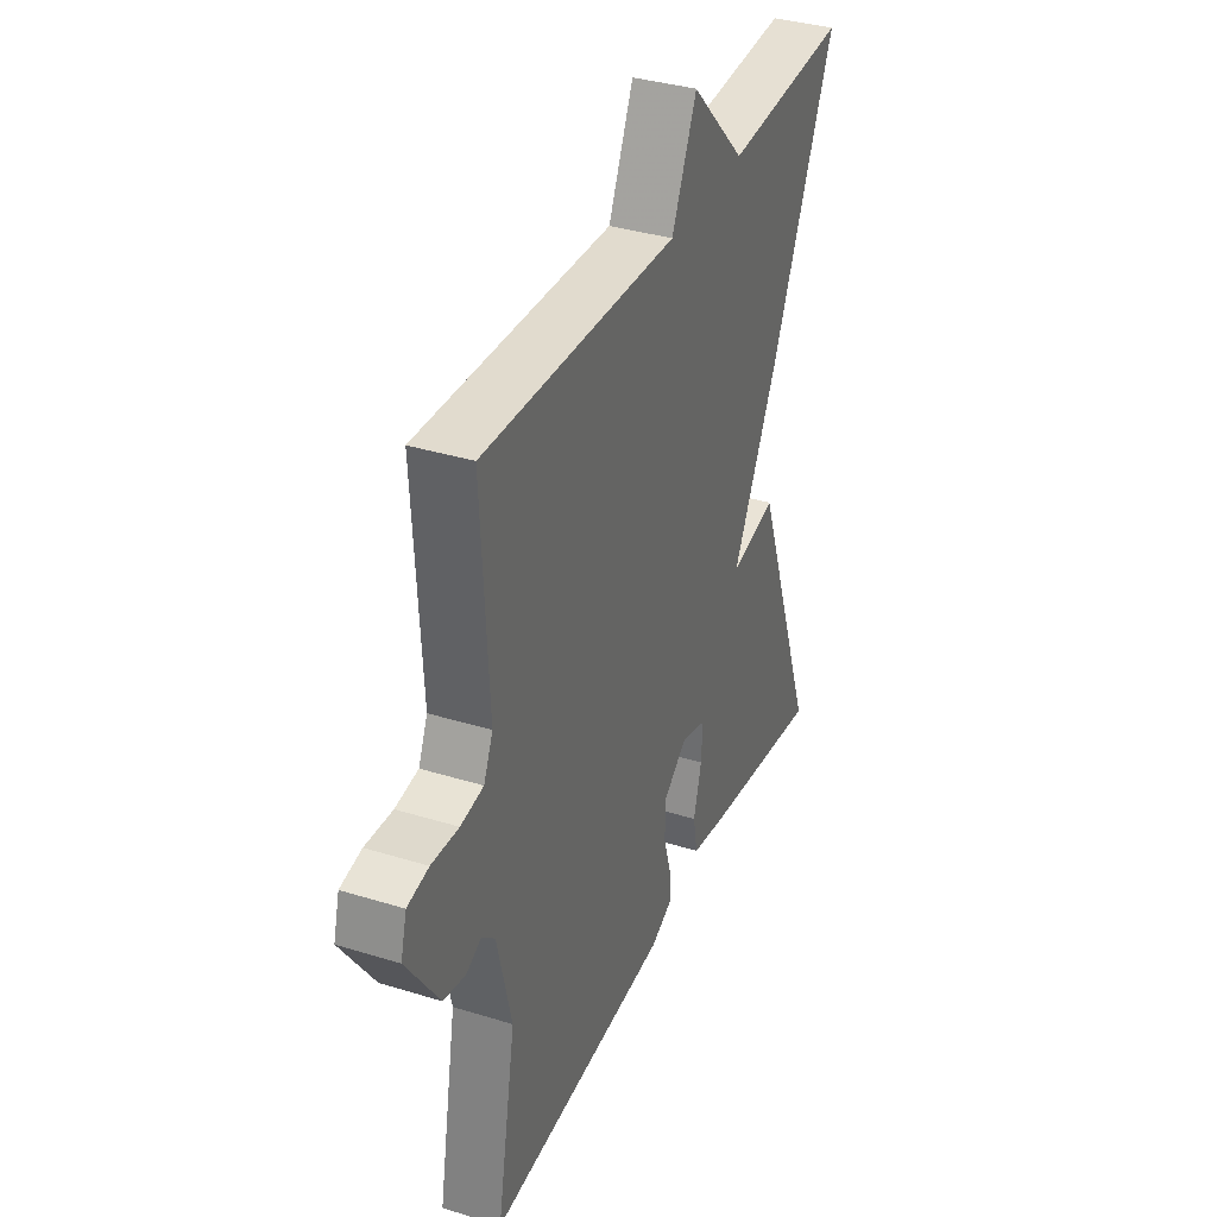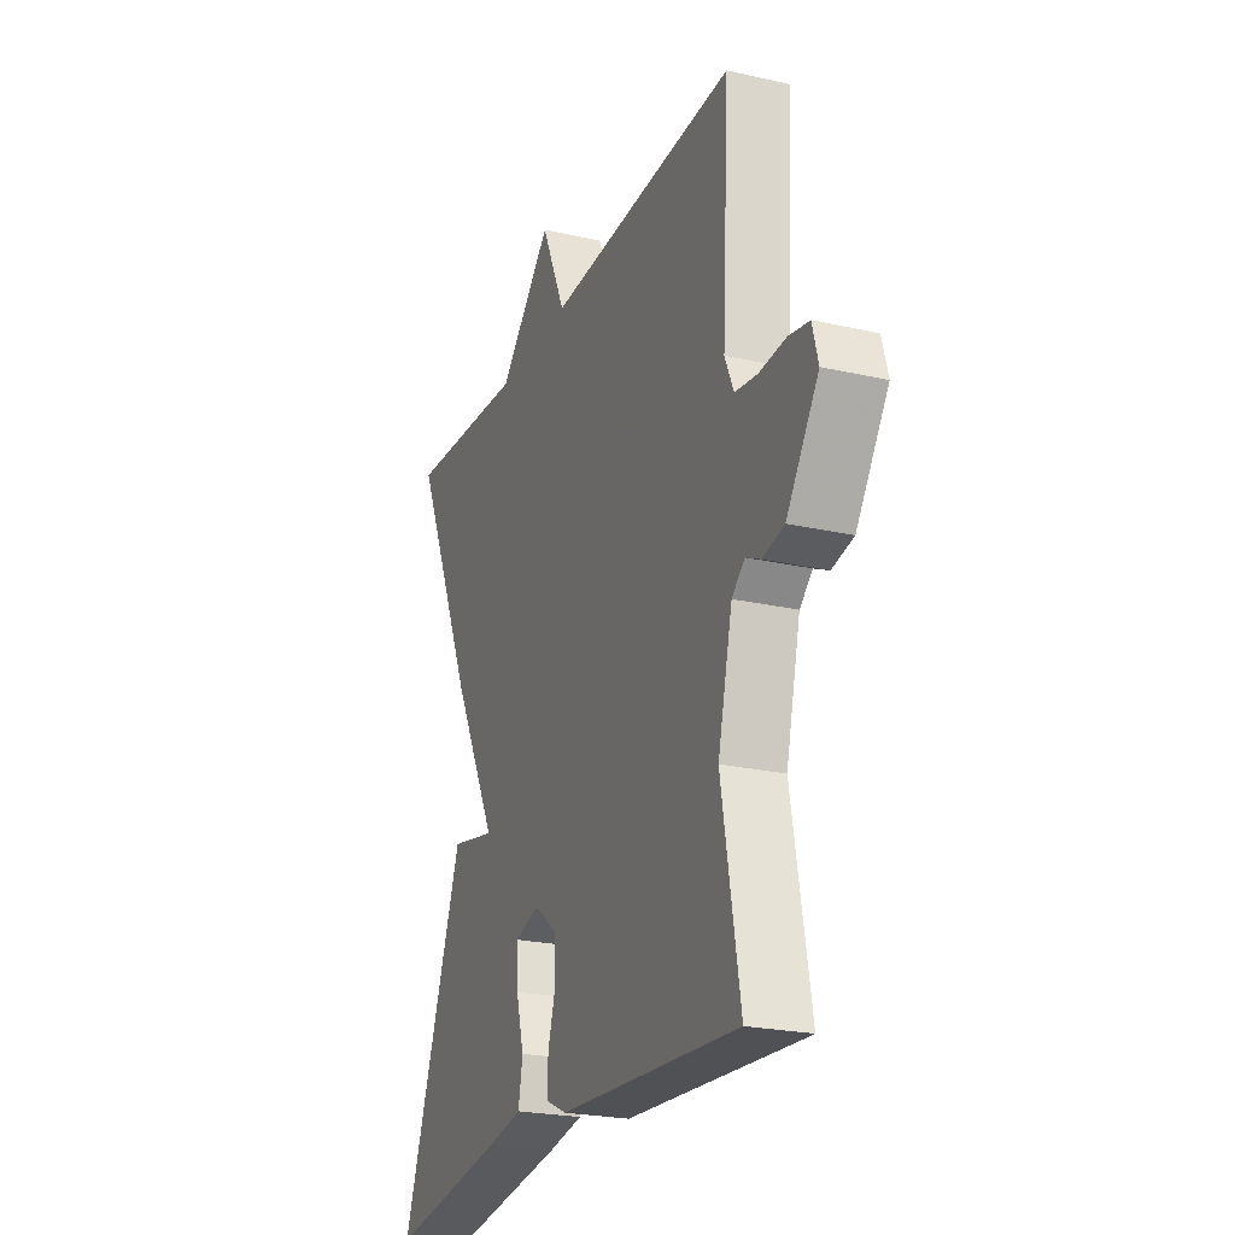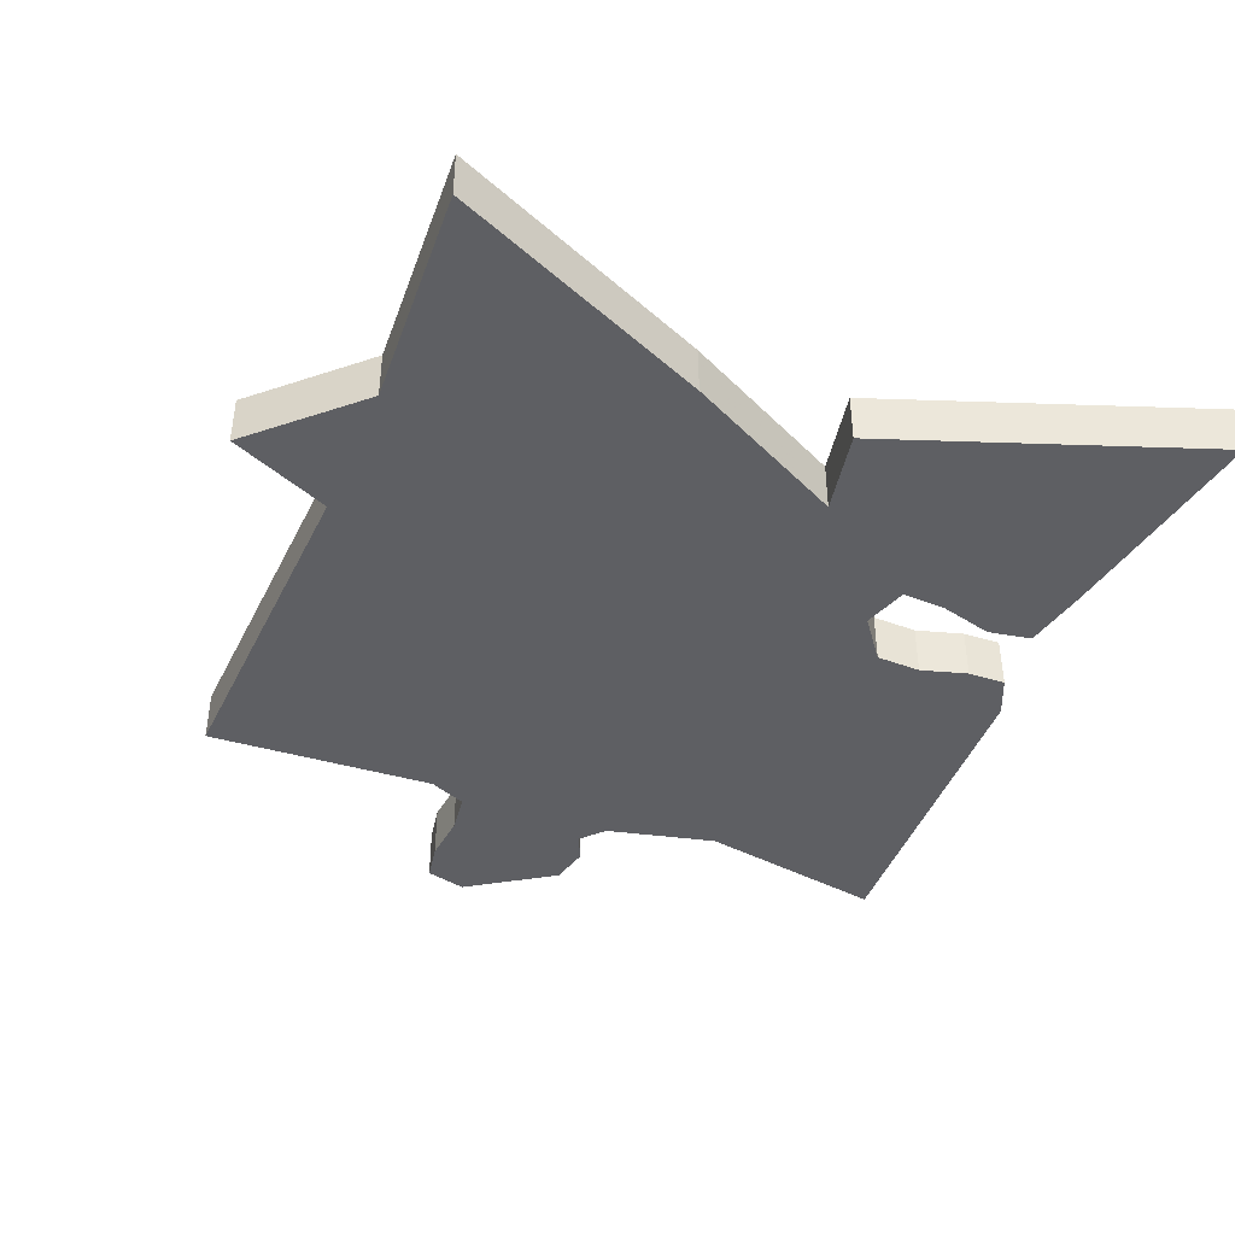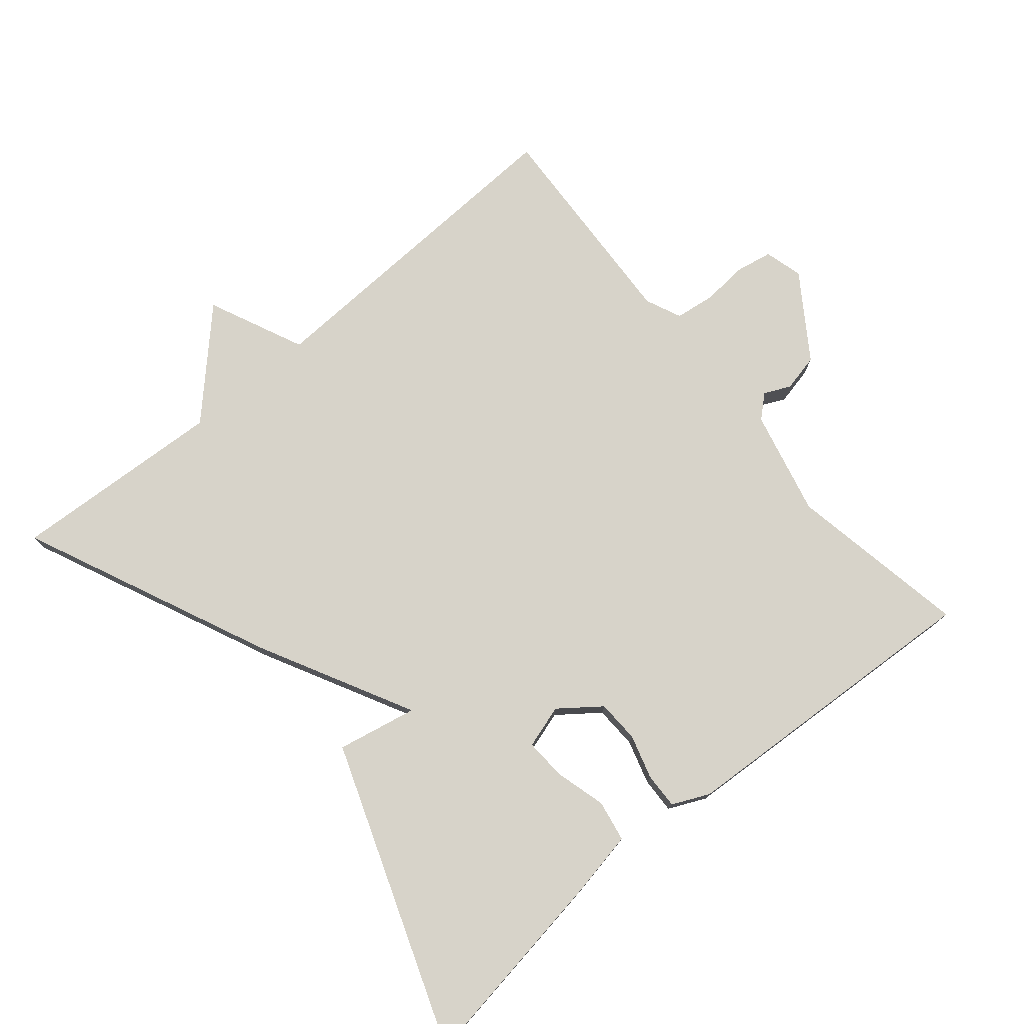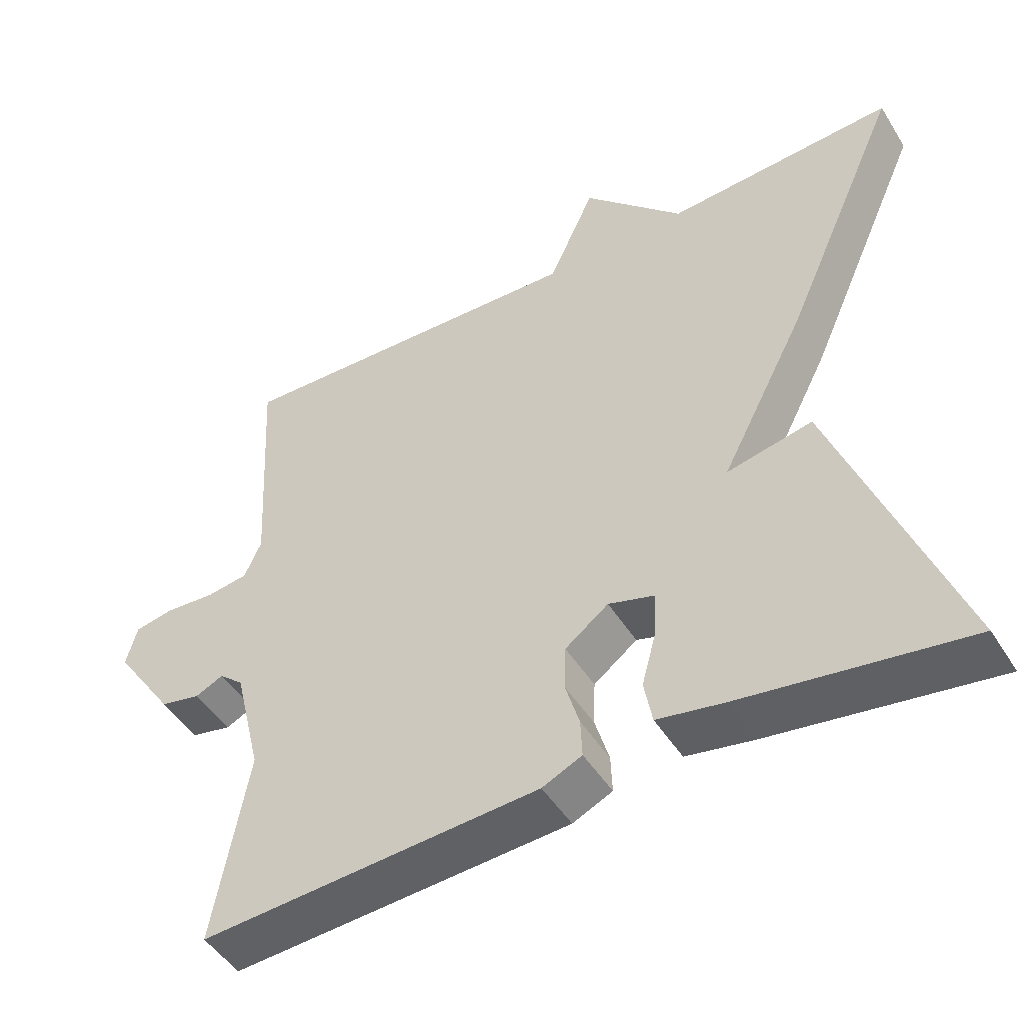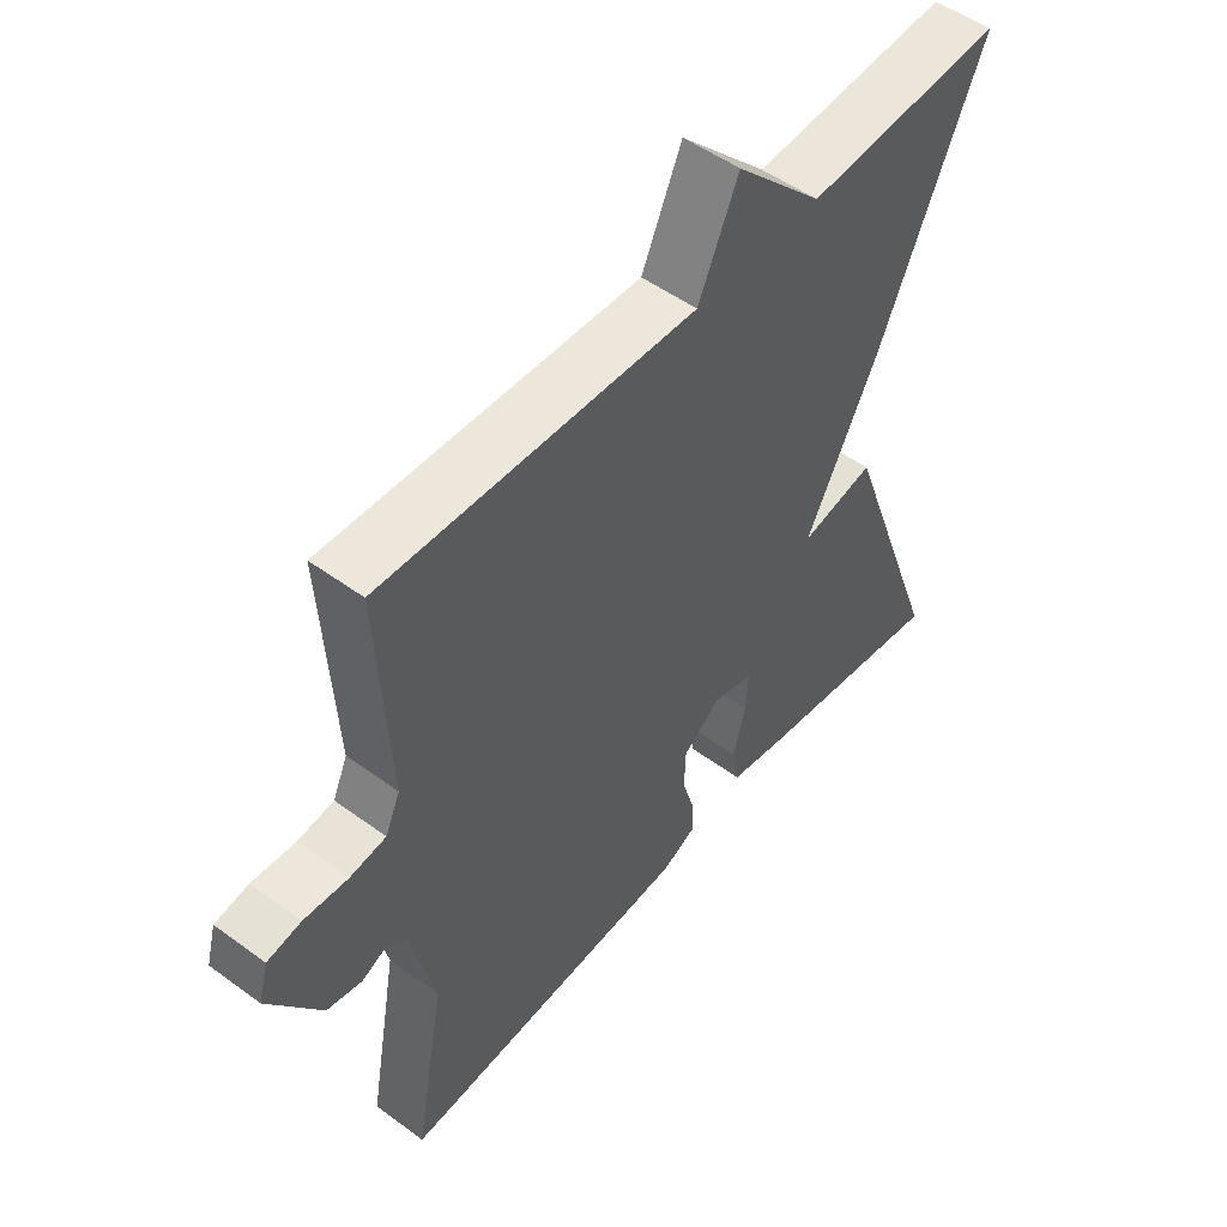
<metadata>
{"format":"obj","ext":"obj","renderer":"f3d","projection":"perspective","resolution":1024,"background":"white","views":[{"elev":35.7,"azim":-67.8,"up":"+Z"},{"elev":-23.4,"azim":-111.0,"up":"+Z"},{"elev":-41.8,"azim":67.5,"up":"+Y"},{"elev":76.4,"azim":139.9,"up":"+Y"},{"elev":-48.2,"azim":30.7,"up":"+Z"},{"elev":51.2,"azim":-51.4,"up":"+Z"}]}
</metadata>
<code>
v 0.5 0.07 -0.5
v 0.196 0.07 -0.454
v 0.105 0.07 -0.437
v 0.094 0.07 -0.377
v 0.114 0.07 -0.303
v 0.117 0.07 -0.243
v 0.054 0.07 -0.224
v -0.005 0.07 -0.269
v -0.007 0.07 -0.331
v 0.012 0.07 -0.395
v 0.014 0.07 -0.447
v -0.04 0.07 -0.472
v -0.5 0.07 -0.5
v -0.453 0.07 -0.237
v -0.49 0.07 -0.084
v -0.523 0.07 -0.055
v -0.561 0.07 -0.073
v -0.616 0.07 -0.061
v -0.698 0.07 0.059
v -0.683 0.07 0.115
v -0.63 0.07 0.125
v -0.562 0.07 0.12
v -0.505 0.07 0.128
v -0.482 0.07 0.18
v -0.5 0.07 0.5
v -0.011 0.07 0.481
v 0.052 0.07 0.621
v 0.189 0.07 0.481
v 0.5 0.07 0.5
v 0.339 0.07 0.139
v 0.223 0.07 -0.085
v 0.339 0.07 -0.061
v 0.5 0 -0.5
v 0.196 0 -0.454
v 0.105 0 -0.437
v 0.094 0 -0.377
v 0.114 0 -0.303
v 0.117 0 -0.243
v 0.054 0 -0.224
v -0.005 0 -0.269
v -0.007 0 -0.331
v 0.012 0 -0.395
v 0.014 0 -0.447
v -0.04 0 -0.472
v -0.5 0 -0.5
v -0.453 0 -0.237
v -0.49 0 -0.084
v -0.523 0 -0.055
v -0.561 0 -0.073
v -0.616 0 -0.061
v -0.698 0 0.059
v -0.683 0 0.115
v -0.63 0 0.125
v -0.562 0 0.12
v -0.505 0 0.128
v -0.482 0 0.18
v -0.5 0 0.5
v -0.011 0 0.481
v 0.052 0 0.621
v 0.189 0 0.481
v 0.5 0 0.5
v 0.339 0 0.139
v 0.223 0 -0.085
v 0.339 0 -0.061
f 3 4 5
f 2 3 5
f 1 2 5
f 32 1 5
f 31 32 5
f 28 29 30 31
f 26 27 28 31
f 24 25 26 31
f 23 24 31
f 22 23 31
f 20 21 22
f 19 20 22
f 18 19 22
f 17 18 22
f 16 17 22
f 15 16 22 31
f 14 15 31
f 12 13 14
f 11 12 14
f 10 11 14
f 9 10 14
f 8 9 14
f 7 8 14 31
f 6 7 31
f 5 6 31
f 37 36 35
f 37 35 34
f 37 34 33
f 37 33 64
f 37 64 63
f 63 62 61 60
f 63 60 59 58
f 63 58 57 56
f 63 56 55
f 63 55 54
f 54 53 52
f 54 52 51
f 54 51 50
f 54 50 49
f 54 49 48
f 63 54 48 47
f 63 47 46
f 46 45 44
f 46 44 43
f 46 43 42
f 46 42 41
f 46 41 40
f 63 46 40 39
f 63 39 38
f 63 38 37
f 1 33 34 2
f 2 34 35 3
f 3 35 36 4
f 4 36 37 5
f 5 37 38 6
f 6 38 39 7
f 7 39 40 8
f 8 40 41 9
f 9 41 42 10
f 10 42 43 11
f 11 43 44 12
f 12 44 45 13
f 13 45 46 14
f 14 46 47 15
f 15 47 48 16
f 16 48 49 17
f 17 49 50 18
f 18 50 51 19
f 19 51 52 20
f 20 52 53 21
f 21 53 54 22
f 22 54 55 23
f 23 55 56 24
f 24 56 57 25
f 25 57 58 26
f 26 58 59 27
f 27 59 60 28
f 28 60 61 29
f 29 61 62 30
f 30 62 63 31
f 31 63 64 32
f 32 64 33 1

</code>
